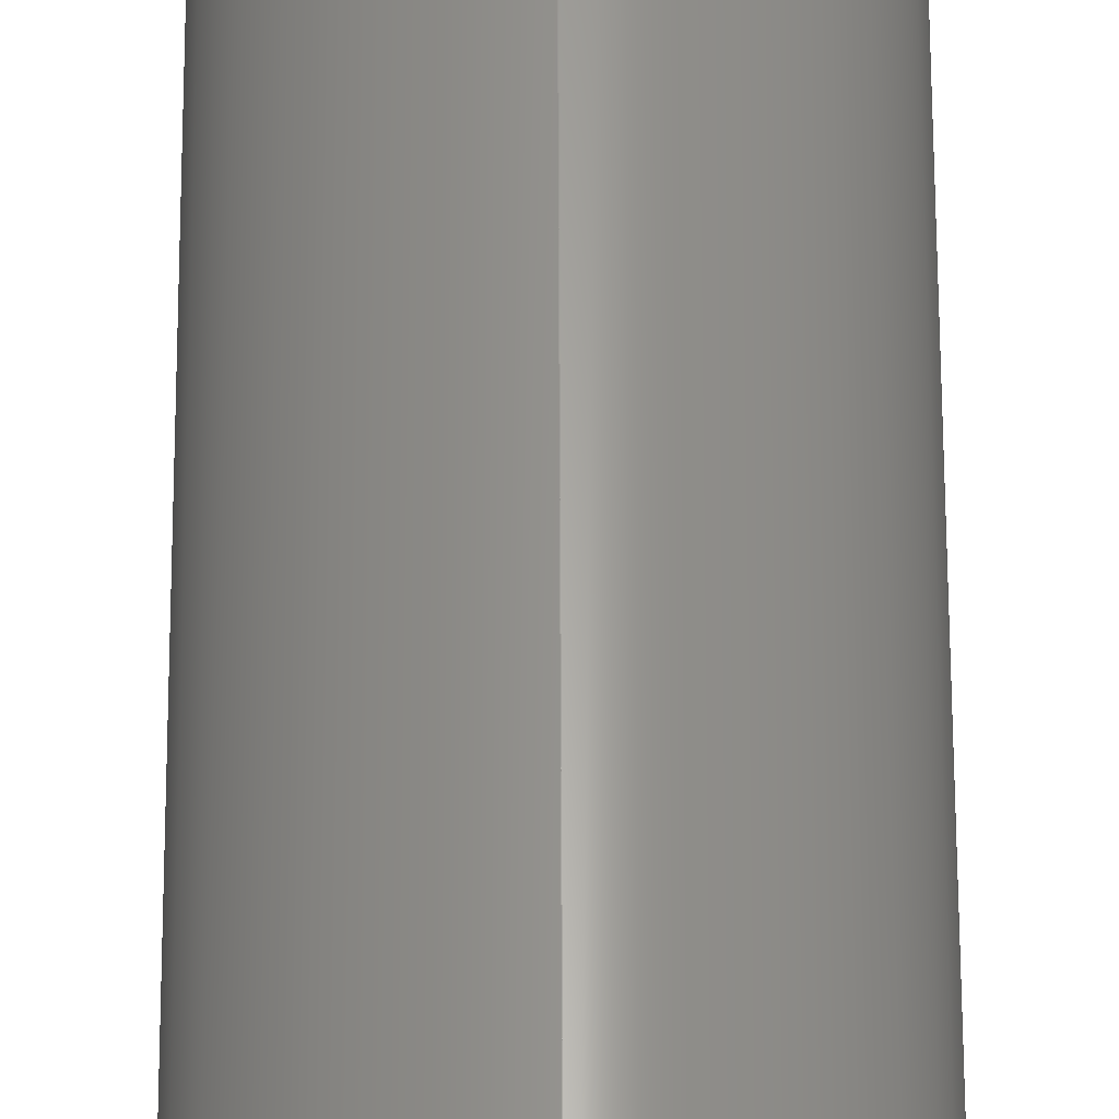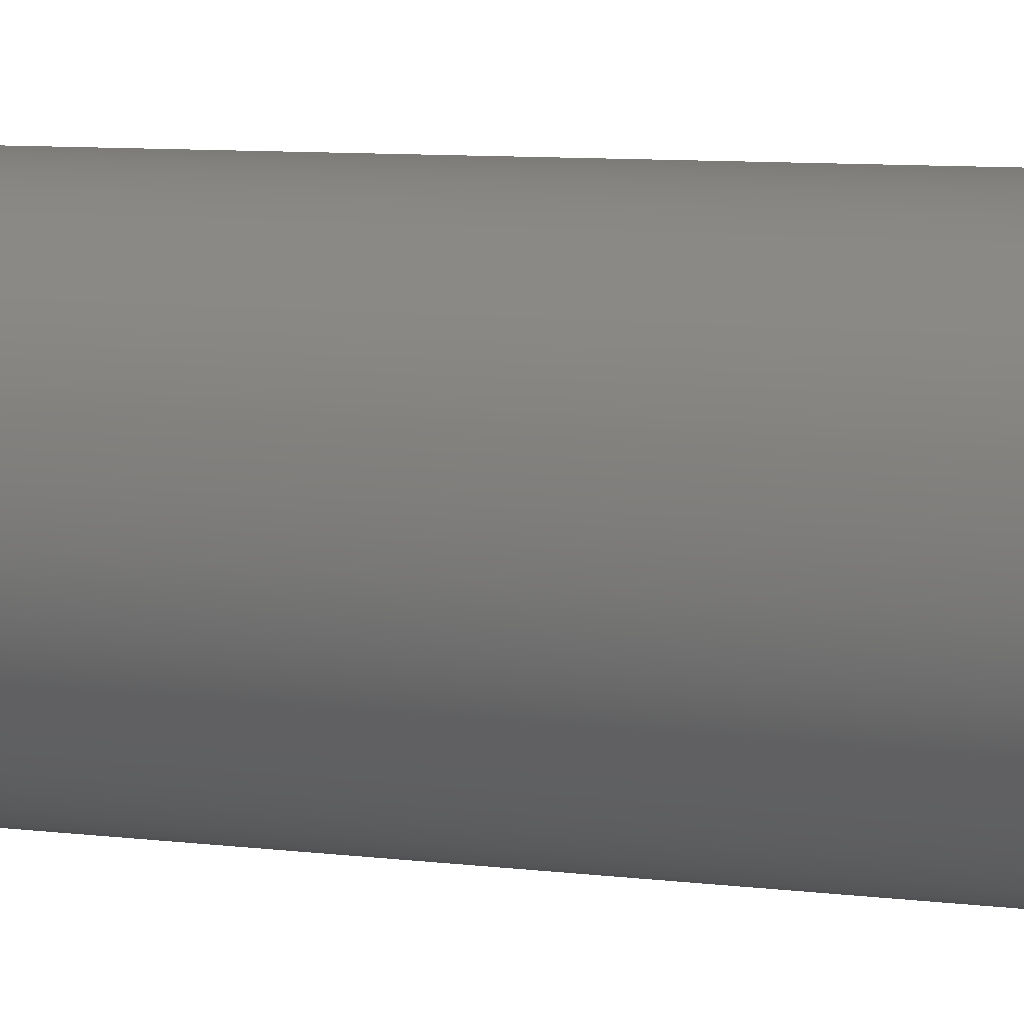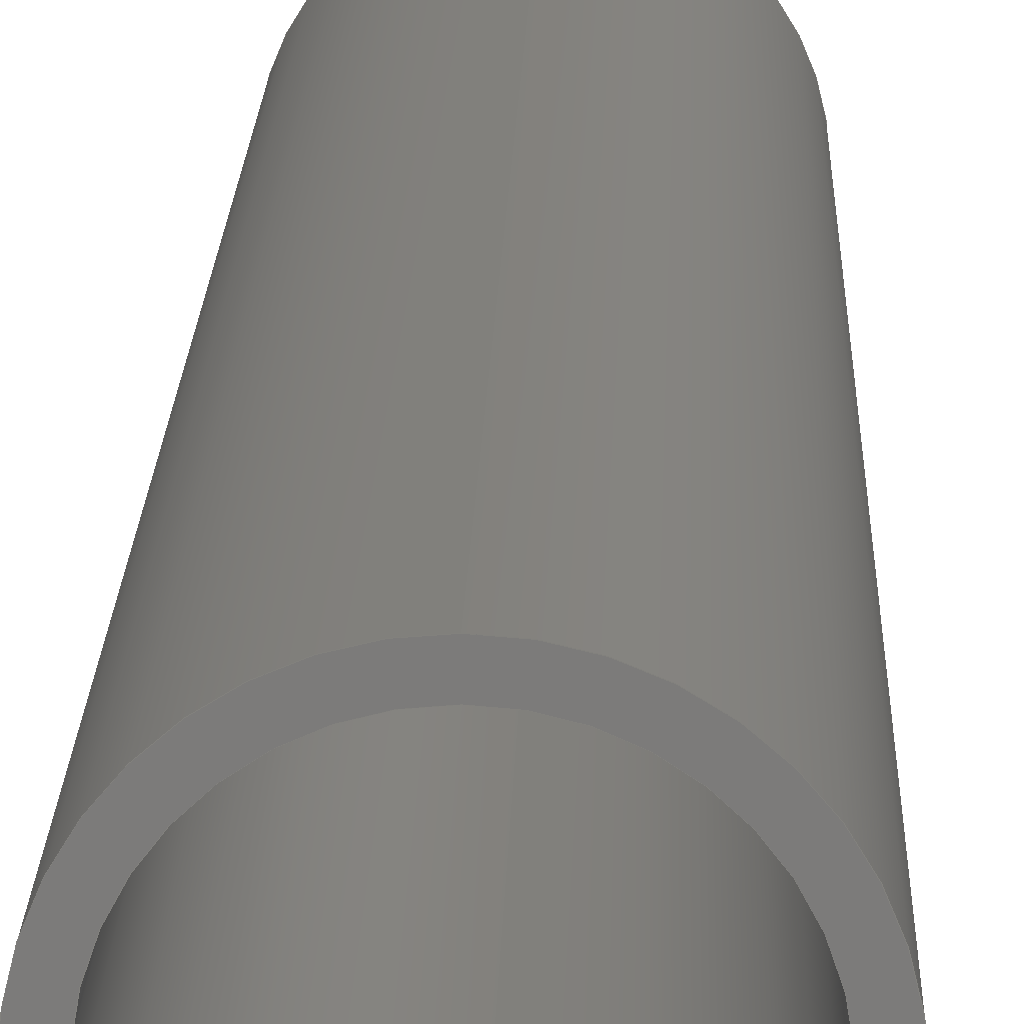
<metadata>
{"format":"step","ext":"step","renderer":"f3d","projection":"perspective","resolution":1024,"background":"white","views":[{"elev":61.2,"azim":-0.2,"up":"+Z"},{"elev":5.3,"azim":118.6,"up":"+Z"},{"elev":15.1,"azim":-178.7,"up":"+Z"}]}
</metadata>
<code>
ISO-10303-21;
DATA;
#1 = DIRECTION ( 'NONE',  ( 0, -0, 1 ) ) ;
#2 = CIRCLE ( 'NONE', #56, 13.5 ) ;
#3 = CARTESIAN_POINT ( 'NONE',  ( 0, 150, 0 ) ) ;
#4 = DIRECTION ( 'NONE',  ( 0, 0, 1 ) ) ;
#5 = PERSON_AND_ORGANIZATION ( #122, #245 ) ;
#6 = DIRECTION ( 'NONE',  ( 0, 1, 0 ) ) ;
#7 = CARTESIAN_POINT ( 'NONE',  ( 0, 0, 0 ) ) ;
#8 = PERSON_AND_ORGANIZATION ( #122, #245 ) ;
#9 = ORIENTED_EDGE ( 'NONE', *, *, #16, .T. ) ;
#10 = PERSON_AND_ORGANIZATION_ROLE ( 'creator' ) ;
#11 = DATE_TIME_ROLE ( 'creation_date' ) ;
#12 = DATE_AND_TIME ( #187, #105 ) ;
#13 = ORIENTED_EDGE ( 'NONE', *, *, #151, .T. ) ;
#14 = AXIS2_PLACEMENT_3D ( 'NONE', #183, #223, #115 ) ;
#15 = DESIGN_CONTEXT ( 'detailed design', #100, 'design' ) ;
#16 = EDGE_CURVE ( 'NONE', #103, #108, #2, .T. ) ;
#17 = LINE ( 'NONE', #77, #224 ) ;
#18 = ORIENTED_EDGE ( 'NONE', *, *, #227, .T. ) ;
#19 = CC_DESIGN_PERSON_AND_ORGANIZATION_ASSIGNMENT ( #5, #10, ( #34 ) ) ;
#20 = COORDINATED_UNIVERSAL_TIME_OFFSET ( 6, 0, .BEHIND. ) ;
#21 = LINE ( 'NONE', #29, #53 ) ;
#22 = DIRECTION ( 'NONE',  ( 0, 0, 1 ) ) ;
#23 = DIRECTION ( 'NONE',  ( 0, 0, 1 ) ) ;
#24 = FACE_BOUND ( 'NONE', #119, .T. ) ;
#25 = CC_DESIGN_PERSON_AND_ORGANIZATION_ASSIGNMENT ( #152, #185, ( #34 ) ) ;
#26 = EDGE_CURVE ( 'NONE', #176, #75, #143, .T. ) ;
#27 = DIRECTION ( 'NONE',  ( 0, 1, 0 ) ) ;
#28 = DIRECTION ( 'NONE',  ( -0, -1, -0 ) ) ;
#29 = CARTESIAN_POINT ( 'NONE',  ( 0, 150, -13.5 ) ) ;
#30 = EDGE_LOOP ( 'NONE', ( #210, #54 ) ) ;
#31 = DIRECTION ( 'NONE',  ( 0, 0, -1 ) ) ;
#32 = SECURITY_CLASSIFICATION ( '', '', #167 ) ;
#33 = APPLICATION_PROTOCOL_DEFINITION ( 'international standard', 'config_control_design', 1994, #100 ) ;
#34 = PRODUCT_DEFINITION_FORMATION_WITH_SPECIFIED_SOURCE ( 'ANY', '', #230, .NOT_KNOWN. ) ;
#35 = FACE_BOUND ( 'NONE', #190, .T. ) ;
#36 = FACE_OUTER_BOUND ( 'NONE', #61, .T. ) ;
#37 = ORIENTED_EDGE ( 'NONE', *, *, #81, .F. ) ;
#38 = APPROVAL_DATE_TIME ( #73, #39 ) ;
#39 = APPROVAL ( #228, 'UNSPECIFIED' ) ;
#40 = DATE_AND_TIME ( #84, #102 ) ;
#41 = CLOSED_SHELL ( 'NONE', ( #236, #109, #57, #215, #150, #198 ) ) ;
#42 = CARTESIAN_POINT ( 'NONE',  ( 0, 150, 0 ) ) ;
#43 = CARTESIAN_POINT ( 'NONE',  ( 0, 150, 0 ) ) ;
#44 = APPROVAL ( #71, 'UNSPECIFIED' ) ;
#45 = CARTESIAN_POINT ( 'NONE',  ( 0, 0, 0 ) ) ;
#46 = CARTESIAN_POINT ( 'NONE',  ( 0, 0, -13.5 ) ) ;
#47 = SHAPE_DEFINITION_REPRESENTATION ( #87, #146 ) ;
#48 = VERTEX_POINT ( 'NONE', #217 ) ;
#49 = CARTESIAN_POINT ( 'NONE',  ( 0, 150, 0 ) ) ;
#50 = ORIENTED_EDGE ( 'NONE', *, *, #16, .F. ) ;
#51 = DIRECTION ( 'NONE',  ( 1, 0, 0 ) ) ;
#52 = CC_DESIGN_PERSON_AND_ORGANIZATION_ASSIGNMENT ( #233, #186, ( #230 ) ) ;
#53 = VECTOR ( 'NONE', #28, 1000 ) ;
#54 = ORIENTED_EDGE ( 'NONE', *, *, #81, .T. ) ;
#55 = ORIENTED_EDGE ( 'NONE', *, *, #188, .F. ) ;
#56 = AXIS2_PLACEMENT_3D ( 'NONE', #132, #59, #22 ) ;
#57 = ADVANCED_FACE ( 'NONE', ( #173, #35 ), #111, .T. ) ;
#58 = APPROVAL_DATE_TIME ( #40, #44 ) ;
#59 = DIRECTION ( 'NONE',  ( 0, 1, 0 ) ) ;
#60 = DATE_AND_TIME ( #164, #90 ) ;
#61 = EDGE_LOOP ( 'NONE', ( #149, #139, #91, #127 ) ) ;
#62 = CARTESIAN_POINT ( 'NONE',  ( 0, 0, -16 ) ) ;
#63 = CARTESIAN_POINT ( 'NONE',  ( 1.959e-15, 150, 16 ) ) ;
#64 = APPROVAL ( #69, 'UNSPECIFIED' ) ;
#65 = CC_DESIGN_APPROVAL ( #39, ( #238 ) ) ;
#66 = DIRECTION ( 'NONE',  ( 0, 1, 0 ) ) ;
#67 = EDGE_LOOP ( 'NONE', ( #9, #18, #160, #55 ) ) ;
#68 = DIRECTION ( 'NONE',  ( 0, 0, 1 ) ) ;
#69 = APPROVAL_STATUS ( 'not_yet_approved' ) ;
#70 = MECHANICAL_CONTEXT ( 'NONE', #184, 'mechanical' ) ;
#71 = APPROVAL_STATUS ( 'not_yet_approved' ) ;
#72 = EDGE_CURVE ( 'NONE', #176, #99, #83, .T. ) ;
#73 = DATE_AND_TIME ( #133, #191 ) ;
#74 = AXIS2_PLACEMENT_3D ( 'NONE', #3, #199, #23 ) ;
#75 = VERTEX_POINT ( 'NONE', #62 ) ;
#76 = CC_DESIGN_APPROVAL ( #44, ( #34 ) ) ;
#77 = CARTESIAN_POINT ( 'NONE',  ( 1.653e-15, 150, 13.5 ) ) ;
#78 = DIRECTION ( 'NONE',  ( -0, -1, -0 ) ) ;
#79 = CARTESIAN_POINT ( 'NONE',  ( 0, 150, 0 ) ) ;
#80 = LINE ( 'NONE', #222, #129 ) ;
#81 = EDGE_CURVE ( 'NONE', #99, #176, #207, .T. ) ;
#82 = APPLICATION_PROTOCOL_DEFINITION ( 'international standard', 'config_control_design', 1994, #184 ) ;
#83 = CIRCLE ( 'NONE', #74, 16 ) ;
#84 = CALENDAR_DATE ( 2017, 13, 6 ) ;
#85 = LOCAL_TIME ( 13, 16, 32, #211 ) ;
#86 = EDGE_LOOP ( 'NONE', ( #218, #220 ) ) ;
#87 = PRODUCT_DEFINITION_SHAPE ( 'NONE', 'NONE',  #238 ) ;
#88 = AXIS2_PLACEMENT_3D ( 'NONE', #93, #221, #68 ) ;
#89 = ORIENTED_EDGE ( 'NONE', *, *, #125, .T. ) ;
#90 = LOCAL_TIME ( 13, 16, 32, #142 ) ;
#91 = ORIENTED_EDGE ( 'NONE', *, *, #26, .T. ) ;
#92 = UNCERTAINTY_MEASURE_WITH_UNIT (LENGTH_MEASURE( 1e-05 ), #123, 'distance_accuracy_value', 'NONE');
#93 = CARTESIAN_POINT ( 'NONE',  ( 0, 150, 0 ) ) ;
#94 = CARTESIAN_POINT ( 'NONE',  ( 0, 0, 0 ) ) ;
#95 = ORIENTED_EDGE ( 'NONE', *, *, #212, .F. ) ;
#96 = CC_DESIGN_PERSON_AND_ORGANIZATION_ASSIGNMENT ( #237, #244, ( #238 ) ) ;
#97 = DIRECTION ( 'NONE',  ( 0, 0, -1 ) ) ;
#98 = DIRECTION ( 'NONE',  ( 0, 0, -1 ) ) ;
#99 = VERTEX_POINT ( 'NONE', #63 ) ;
#100 = APPLICATION_CONTEXT ( 'configuration controlled 3d designs of mechanical parts and assemblies' ) ;
#101 = AXIS2_PLACEMENT_3D ( 'NONE', #137, #27, #4 ) ;
#102 = LOCAL_TIME ( 13, 16, 32, #194 ) ;
#103 = VERTEX_POINT ( 'NONE', #177 ) ;
#104 = CALENDAR_DATE ( 2017, 13, 6 ) ;
#105 = LOCAL_TIME ( 13, 16, 32, #20 ) ;
#106 = VECTOR ( 'NONE', #196, 1000 ) ;
#107 = AXIS2_PLACEMENT_3D ( 'NONE', #43, #110, #1 ) ;
#108 = VERTEX_POINT ( 'NONE', #242 ) ;
#109 = ADVANCED_FACE ( 'NONE', ( #240 ), #175, .T. ) ;
#110 = DIRECTION ( 'NONE',  ( 0, 1, 0 ) ) ;
#111 = PLANE ( 'NONE',  #107 ) ;
#112 = CC_DESIGN_PERSON_AND_ORGANIZATION_ASSIGNMENT ( #8, #229, ( #32 ) ) ;
#113 = AXIS2_PLACEMENT_3D ( 'NONE', #42, #179, #135 ) ;
#114 = CIRCLE ( 'NONE', #14, 16 ) ;
#115 = DIRECTION ( 'NONE',  ( 0, 0, 1 ) ) ;
#116 = PLANE ( 'NONE',  #126 ) ;
#117 = CARTESIAN_POINT ( 'NONE',  ( 0, 150, 0 ) ) ;
#118 = FACE_OUTER_BOUND ( 'NONE', #165, .T. ) ;
#119 = EDGE_LOOP ( 'NONE', ( #153, #13 ) ) ;
#120 = DIRECTION ( 'NONE',  ( -0, -1, -0 ) ) ;
#121 = CARTESIAN_POINT ( 'NONE',  ( 0, 0, 0 ) ) ;
#122 = PERSON ( 'UNSPECIFIED', 'UNSPECIFIED', 'UNSPECIFIED', ('UNSPECIFIED'), ('UNSPECIFIED'), ('UNSPECIFIED') ) ;
#123 =( LENGTH_UNIT ( ) NAMED_UNIT ( * ) SI_UNIT ( .MILLI., .METRE. ) );
#124 = APPROVAL_ROLE ( '' ) ;
#125 = EDGE_CURVE ( 'NONE', #195, #75, #169, .T. ) ;
#126 = AXIS2_PLACEMENT_3D ( 'NONE', #94, #66, #202 ) ;
#127 = ORIENTED_EDGE ( 'NONE', *, *, #170, .T. ) ;
#128 = CC_DESIGN_APPROVAL ( #64, ( #32 ) ) ;
#129 = VECTOR ( 'NONE', #162, 1000 ) ;
#130 = AXIS2_PLACEMENT_3D ( 'NONE', #121, #6, #140 ) ;
#131 = CYLINDRICAL_SURFACE ( 'NONE', #174, 13.5 ) ;
#132 = CARTESIAN_POINT ( 'NONE',  ( 0, 150, 0 ) ) ;
#133 = CALENDAR_DATE ( 2017, 13, 6 ) ;
#134 = CARTESIAN_POINT ( 'NONE',  ( 0, 150, 0 ) ) ;
#135 = DIRECTION ( 'NONE',  ( 0, 0, -1 ) ) ;
#136 = CC_DESIGN_DATE_AND_TIME_ASSIGNMENT ( #12, #11, ( #238 ) ) ;
#137 = CARTESIAN_POINT ( 'NONE',  ( 0, 0, 0 ) ) ;
#138 = CYLINDRICAL_SURFACE ( 'NONE', #232, 13.5 ) ;
#139 = ORIENTED_EDGE ( 'NONE', *, *, #72, .F. ) ;
#140 = DIRECTION ( 'NONE',  ( 0, 0, 1 ) ) ;
#141 = DIRECTION ( 'NONE',  ( 0, 0, 1 ) ) ;
#142 = COORDINATED_UNIVERSAL_TIME_OFFSET ( 6, 0, .BEHIND. ) ;
#143 = LINE ( 'NONE', #157, #106 ) ;
#144 =( NAMED_UNIT ( * ) PLANE_ANGLE_UNIT ( ) SI_UNIT ( $, .RADIAN. ) );
#145 = CC_DESIGN_SECURITY_CLASSIFICATION ( #32, ( #34 ) ) ;
#146 = ADVANCED_BREP_SHAPE_REPRESENTATION ( '4100-0032-0150', ( #192, #148 ), #171 ) ;
#147 = DATE_TIME_ROLE ( 'classification_date' ) ;
#148 = AXIS2_PLACEMENT_3D ( 'NONE', #7, #163, #51 ) ;
#149 = ORIENTED_EDGE ( 'NONE', *, *, #193, .F. ) ;
#150 = ADVANCED_FACE ( 'NONE', ( #36 ), #181, .T. ) ;
#151 = EDGE_CURVE ( 'NONE', #48, #156, #178, .T. ) ;
#152 = PERSON_AND_ORGANIZATION ( #122, #245 ) ;
#153 = ORIENTED_EDGE ( 'NONE', *, *, #249, .T. ) ;
#154 = AXIS2_PLACEMENT_3D ( 'NONE', #117, #204, #158 ) ;
#155 = APPROVAL_DATE_TIME ( #60, #64 ) ;
#156 = VERTEX_POINT ( 'NONE', #46 ) ;
#157 = CARTESIAN_POINT ( 'NONE',  ( 0, 150, -16 ) ) ;
#158 = DIRECTION ( 'NONE',  ( 0, 0, 1 ) ) ;
#159 = APPROVAL_PERSON_ORGANIZATION ( #214, #44, #168 ) ;
#160 = ORIENTED_EDGE ( 'NONE', *, *, #249, .F. ) ;
#161 = CARTESIAN_POINT ( 'NONE',  ( 0, 150, -16 ) ) ;
#162 = DIRECTION ( 'NONE',  ( -0, -1, -0 ) ) ;
#163 = DIRECTION ( 'NONE',  ( 0, 0, 1 ) ) ;
#164 = CALENDAR_DATE ( 2017, 13, 6 ) ;
#165 = EDGE_LOOP ( 'NONE', ( #241, #234, #248, #246 ) ) ;
#166 =( NAMED_UNIT ( * ) SI_UNIT ( $, .STERADIAN. ) SOLID_ANGLE_UNIT ( ) );
#167 = SECURITY_CLASSIFICATION_LEVEL ( 'unclassified' ) ;
#168 = APPROVAL_ROLE ( '' ) ;
#169 = CIRCLE ( 'NONE', #130, 16 ) ;
#170 = EDGE_CURVE ( 'NONE', #75, #195, #114, .T. ) ;
#171 =( GEOMETRIC_REPRESENTATION_CONTEXT ( 3 ) GLOBAL_UNCERTAINTY_ASSIGNED_CONTEXT ( ( #92 ) ) GLOBAL_UNIT_ASSIGNED_CONTEXT ( ( #123, #144, #166 ) ) REPRESENTATION_CONTEXT ( 'NONE', 'WORKASPACE' ) );
#172 = FACE_OUTER_BOUND ( 'NONE', #67, .T. ) ;
#173 = FACE_OUTER_BOUND ( 'NONE', #30, .T. ) ;
#174 = AXIS2_PLACEMENT_3D ( 'NONE', #49, #180, #31 ) ;
#175 = CYLINDRICAL_SURFACE ( 'NONE', #113, 16 ) ;
#176 = VERTEX_POINT ( 'NONE', #161 ) ;
#177 = CARTESIAN_POINT ( 'NONE',  ( 0, 150, -13.5 ) ) ;
#178 = CIRCLE ( 'NONE', #101, 13.5 ) ;
#179 = DIRECTION ( 'NONE',  ( -0, -1, -0 ) ) ;
#180 = DIRECTION ( 'NONE',  ( -0, -1, -0 ) ) ;
#181 = CYLINDRICAL_SURFACE ( 'NONE', #201, 16 ) ;
#182 = EDGE_LOOP ( 'NONE', ( #37, #225, #89, #203 ) ) ;
#183 = CARTESIAN_POINT ( 'NONE',  ( 0, 0, 0 ) ) ;
#184 = APPLICATION_CONTEXT ( 'configuration controlled 3d designs of mechanical parts and assemblies' ) ;
#185 = PERSON_AND_ORGANIZATION_ROLE ( 'design_supplier' ) ;
#186 = PERSON_AND_ORGANIZATION_ROLE ( 'design_owner' ) ;
#187 = CALENDAR_DATE ( 2017, 13, 6 ) ;
#188 = EDGE_CURVE ( 'NONE', #103, #156, #21, .T. ) ;
#189 = CIRCLE ( 'NONE', #154, 13.5 ) ;
#190 = EDGE_LOOP ( 'NONE', ( #50, #95 ) ) ;
#191 = LOCAL_TIME ( 13, 16, 32, #209 ) ;
#192 = MANIFOLD_SOLID_BREP ( 'Boss-Extrude1', #41 ) ;
#193 = EDGE_CURVE ( 'NONE', #99, #195, #80, .T. ) ;
#194 = COORDINATED_UNIVERSAL_TIME_OFFSET ( 6, 0, .BEHIND. ) ;
#195 = VERTEX_POINT ( 'NONE', #243 ) ;
#196 = DIRECTION ( 'NONE',  ( -0, -1, -0 ) ) ;
#197 = APPROVAL_PERSON_ORGANIZATION ( #247, #64, #124 ) ;
#198 = ADVANCED_FACE ( 'NONE', ( #118 ), #138, .F. ) ;
#199 = DIRECTION ( 'NONE',  ( 0, 1, 0 ) ) ;
#200 = CC_DESIGN_DATE_AND_TIME_ASSIGNMENT ( #205, #147, ( #32 ) ) ;
#201 = AXIS2_PLACEMENT_3D ( 'NONE', #79, #78, #98 ) ;
#202 = DIRECTION ( 'NONE',  ( 0, -0, 1 ) ) ;
#203 = ORIENTED_EDGE ( 'NONE', *, *, #26, .F. ) ;
#204 = DIRECTION ( 'NONE',  ( 0, 1, 0 ) ) ;
#205 = DATE_AND_TIME ( #104, #85 ) ;
#206 = PRODUCT_RELATED_PRODUCT_CATEGORY ( 'detail', '', ( #230 ) ) ;
#207 = CIRCLE ( 'NONE', #88, 16 ) ;
#208 = APPROVAL_ROLE ( '' ) ;
#209 = COORDINATED_UNIVERSAL_TIME_OFFSET ( 6, 0, .BEHIND. ) ;
#210 = ORIENTED_EDGE ( 'NONE', *, *, #72, .T. ) ;
#211 = COORDINATED_UNIVERSAL_TIME_OFFSET ( 6, 0, .BEHIND. ) ;
#212 = EDGE_CURVE ( 'NONE', #108, #103, #189, .T. ) ;
#213 = AXIS2_PLACEMENT_3D ( 'NONE', #45, #239, #141 ) ;
#214 = PERSON_AND_ORGANIZATION ( #122, #245 ) ;
#215 = ADVANCED_FACE ( 'NONE', ( #231, #24 ), #116, .F. ) ;
#216 = PERSON_AND_ORGANIZATION ( #122, #245 ) ;
#217 = CARTESIAN_POINT ( 'NONE',  ( 1.653e-15, 0, 13.5 ) ) ;
#218 = ORIENTED_EDGE ( 'NONE', *, *, #170, .F. ) ;
#219 = APPROVAL_PERSON_ORGANIZATION ( #216, #39, #208 ) ;
#220 = ORIENTED_EDGE ( 'NONE', *, *, #125, .F. ) ;
#221 = DIRECTION ( 'NONE',  ( 0, 1, 0 ) ) ;
#222 = CARTESIAN_POINT ( 'NONE',  ( 1.959e-15, 150, 16 ) ) ;
#223 = DIRECTION ( 'NONE',  ( 0, 1, 0 ) ) ;
#224 = VECTOR ( 'NONE', #120, 1000 ) ;
#225 = ORIENTED_EDGE ( 'NONE', *, *, #193, .T. ) ;
#226 = DIRECTION ( 'NONE',  ( -0, -1, -0 ) ) ;
#227 = EDGE_CURVE ( 'NONE', #108, #48, #17, .T. ) ;
#228 = APPROVAL_STATUS ( 'not_yet_approved' ) ;
#229 = PERSON_AND_ORGANIZATION_ROLE ( 'classification_officer' ) ;
#230 = PRODUCT ( '4100-0032-0150', '4100-0032-0150', '', ( #70 ) ) ;
#231 = FACE_OUTER_BOUND ( 'NONE', #86, .T. ) ;
#232 = AXIS2_PLACEMENT_3D ( 'NONE', #134, #226, #97 ) ;
#233 = PERSON_AND_ORGANIZATION ( #122, #245 ) ;
#234 = ORIENTED_EDGE ( 'NONE', *, *, #212, .T. ) ;
#235 = CIRCLE ( 'NONE', #213, 13.5 ) ;
#236 = ADVANCED_FACE ( 'NONE', ( #172 ), #131, .F. ) ;
#237 = PERSON_AND_ORGANIZATION ( #122, #245 ) ;
#238 = PRODUCT_DEFINITION ( 'UNKNOWN', '', #34, #15 ) ;
#239 = DIRECTION ( 'NONE',  ( 0, 1, 0 ) ) ;
#240 = FACE_OUTER_BOUND ( 'NONE', #182, .T. ) ;
#241 = ORIENTED_EDGE ( 'NONE', *, *, #227, .F. ) ;
#242 = CARTESIAN_POINT ( 'NONE',  ( 1.653e-15, 150, 13.5 ) ) ;
#243 = CARTESIAN_POINT ( 'NONE',  ( 1.959e-15, 0, 16 ) ) ;
#244 = PERSON_AND_ORGANIZATION_ROLE ( 'creator' ) ;
#245 = ORGANIZATION ( 'UNSPECIFIED', 'UNSPECIFIED', '' ) ;
#246 = ORIENTED_EDGE ( 'NONE', *, *, #151, .F. ) ;
#247 = PERSON_AND_ORGANIZATION ( #122, #245 ) ;
#248 = ORIENTED_EDGE ( 'NONE', *, *, #188, .T. ) ;
#249 = EDGE_CURVE ( 'NONE', #156, #48, #235, .T. ) ;
ENDSEC;
END-ISO-10303-21;

</code>
